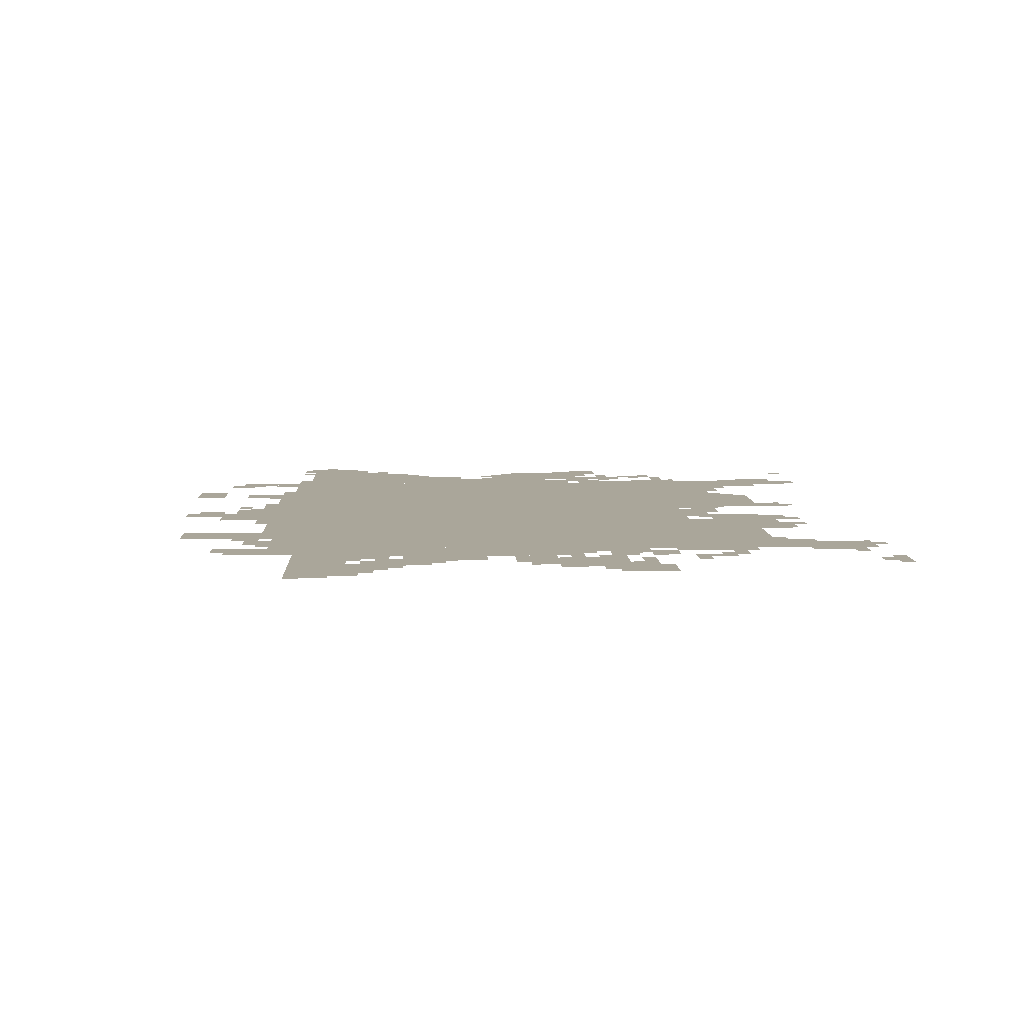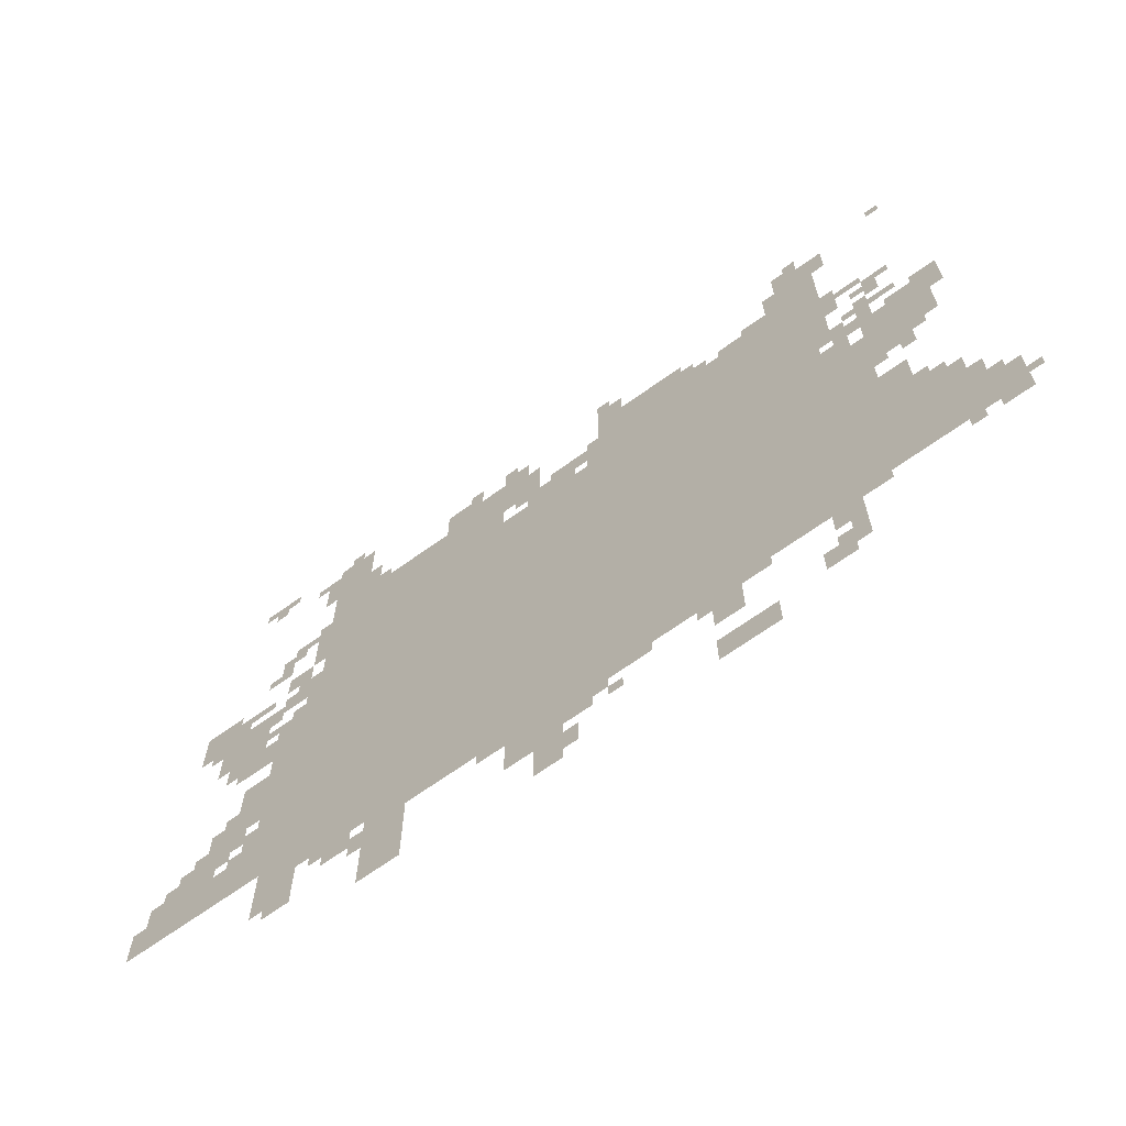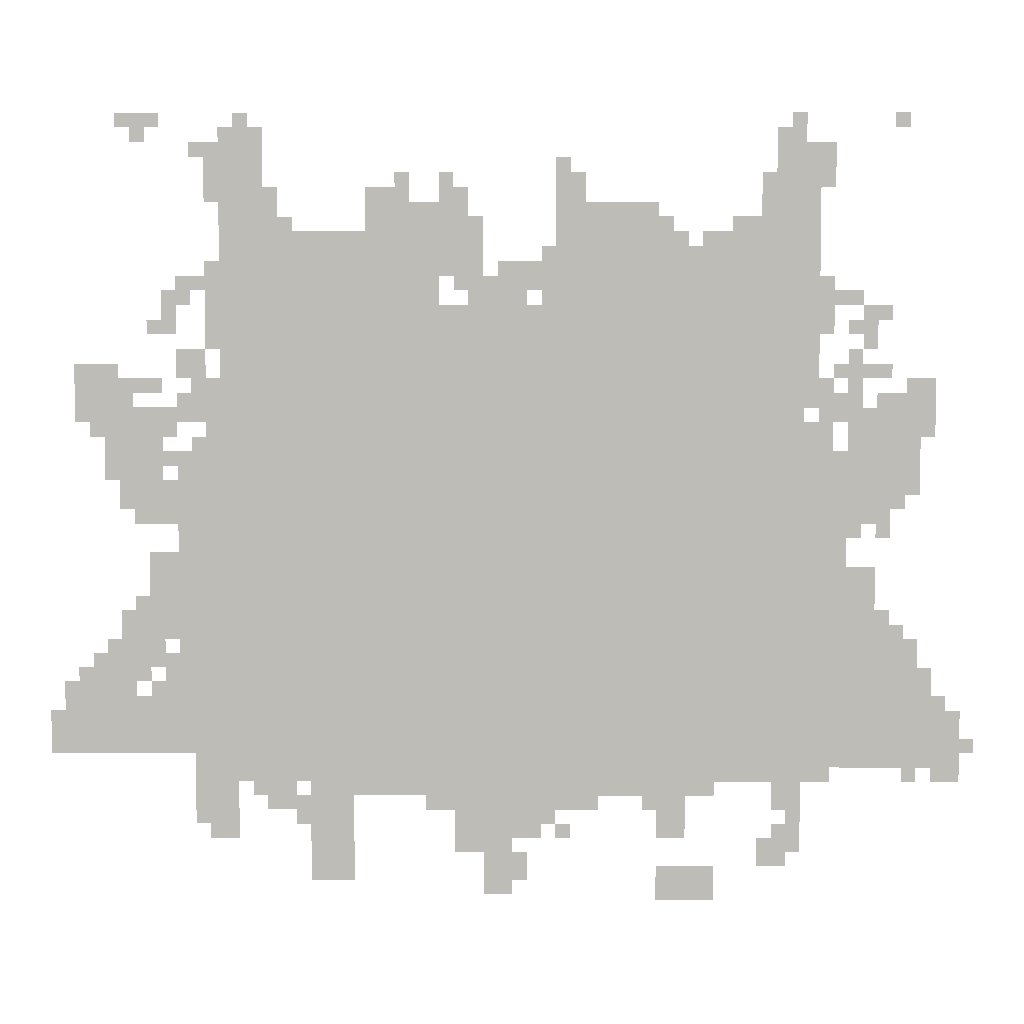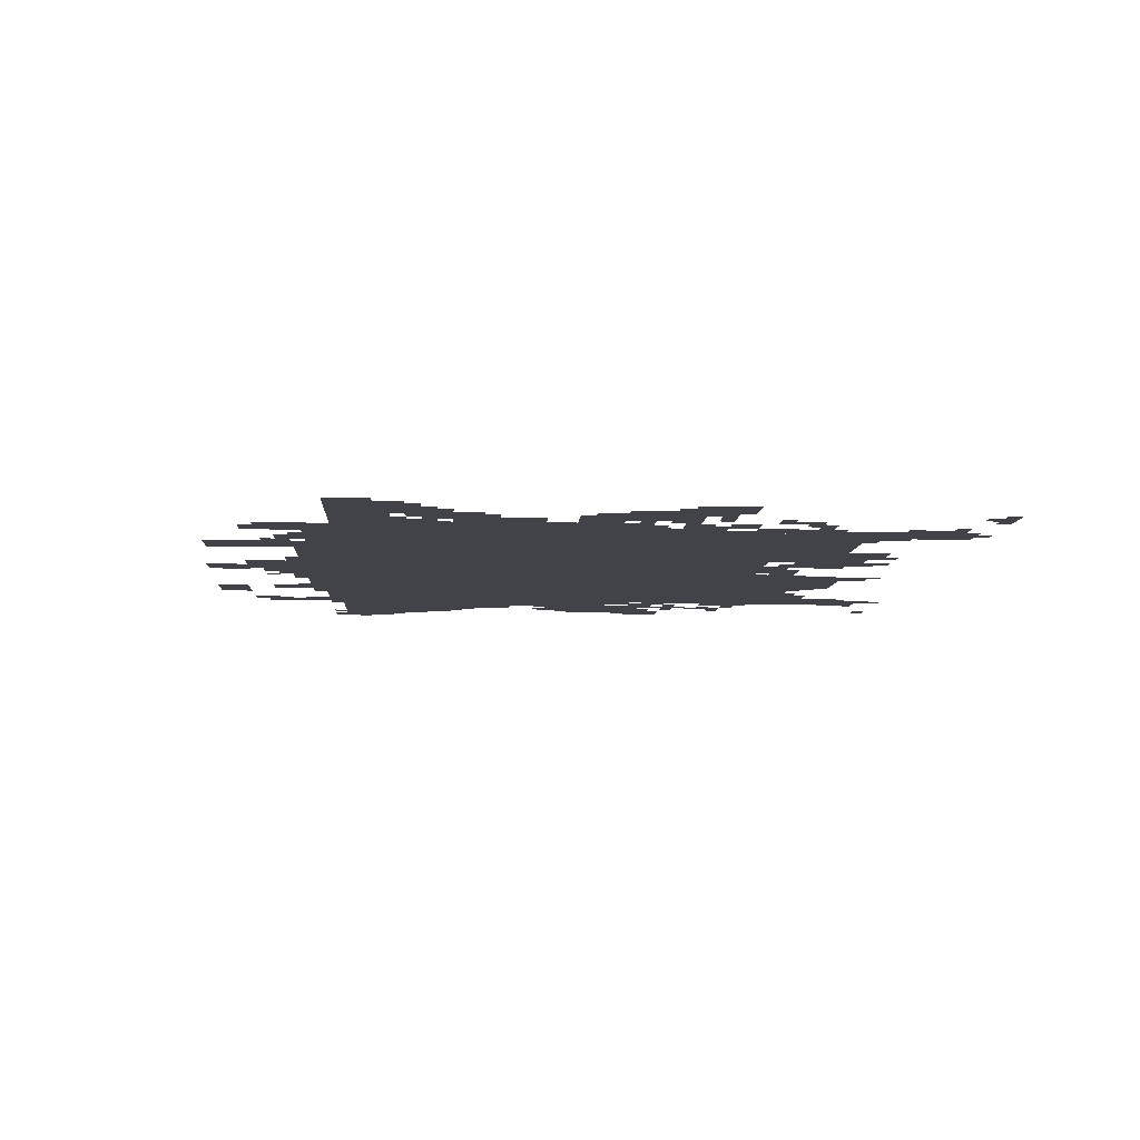
<metadata>
{"format":"obj","ext":"obj","renderer":"f3d","projection":"perspective","resolution":1024,"background":"white","views":[{"elev":7.8,"azim":87.4,"up":"+Z"},{"elev":-67.4,"azim":-144.2,"up":"+Y"},{"elev":5.3,"azim":-179.7,"up":"+Y"},{"elev":-7.6,"azim":86.7,"up":"+Z"}]}
</metadata>
<code>
g yilishabai_alter-mesh
v -416 268 0
v -416 1324 0
v -1056 1324 0
v -1056 268 0
v -1056 268 0
v -1056 1324 0
v -1664 1324 0
v -1664 268 0
v -1664 300 0
v -1664 588 0
v -1920 588 0
v -1920 300 0
v -288 652 0
v -288 1004 0
v -416 1004 0
v -416 652 0
v -1088 1324 0
v -1088 1452 0
v -1408 1452 0
v -1408 1324 0
v -288 332 0
v -288 652 0
v -416 652 0
v -416 332 0
v -1408 1324 0
v -1408 1452 0
v -1696 1452 0
v -1696 1324 0
v -640 1324 0
v -640 1484 0
v -864 1484 0
v -864 1324 0
v -416 1324 0
v -416 1484 0
v -640 1484 0
v -640 1324 0
v -32 332 0
v -32 460 0
v -288 460 0
v -288 332 0
v -1120 1452 0
v -1120 1548 0
v -1344 1548 0
v -1344 1452 0
v -160 876 0
v -160 1100 0
v -256 1100 0
v -256 876 0
v -1600 1452 0
v -1600 1676 0
v -1696 1676 0
v -1696 1452 0
v -1664 780 0
v -1664 1004 0
v -1760 1004 0
v -1760 780 0
v -1760 908 0
v -1760 1036 0
v -1920 1036 0
v -1920 908 0
v -576 44 0
v -576 236 0
v -672 236 0
v -672 44 0
v -1664 588 0
v -1664 780 0
v -1760 780 0
v -1760 588 0
v -896 108 0
v -896 236 0
v -1024 236 0
v -1024 108 0
v -320 172 0
v -320 332 0
v -416 332 0
v -416 172 0
v -576 236 0
v -576 268 0
v -1024 268 0
v -1024 236 0
v -1024 236 0
v -1024 268 0
v -1472 268 0
v -1472 236 0
v -1344 0 0
v -1344 76 0
v -1472 76 0
v -1472 0 0
v -64 1068 0
v -64 1196 0
v -160 1196 0
v -160 1068 0
v -1920 300 0
v -1920 428 0
v -2016 428 0
v -2016 300 0
v -1824 1036 0
v -1824 1132 0
v -1952 1132 0
v -1952 1036 0
v -384 1356 0
v -384 1708 0
v -416 1708 0
v -416 1356 0
v -384 1004 0
v -384 1356 0
v -416 1356 0
v -416 1004 0
v -864 1388 0
v -864 1484 0
v -960 1484 0
v -960 1388 0
v -928 1324 0
v -928 1388 0
v -1056 1388 0
v -1056 1324 0
v -416 1580 0
v -416 1708 0
v -480 1708 0
v -480 1580 0
v -704 1484 0
v -704 1548 0
v -832 1548 0
v -832 1484 0
v -1504 1452 0
v -1504 1516 0
v -1600 1516 0
v -1600 1452 0
v -1344 140 0
v -1344 236 0
v -1408 236 0
v -1408 140 0
v -960 12 0
v -960 108 0
v -1024 108 0
v -1024 12 0
v -1024 140 0
v -1024 236 0
v -1088 236 0
v -1088 140 0
v -96 460 0
v -96 556 0
v -160 556 0
v -160 460 0
v -320 1068 0
v -320 1164 0
v -384 1164 0
v -384 1068 0
v -416 1484 0
v -416 1580 0
v -480 1580 0
v -480 1484 0
v -224 588 0
v -224 684 0
v -288 684 0
v -288 588 0
v -832 1484 0
v -832 1548 0
v -928 1548 0
v -928 1484 0
v -1760 652 0
v -1760 748 0
v -1824 748 0
v -1824 652 0
v -224 684 0
v -224 780 0
v -288 780 0
v -288 684 0
v -160 556 0
v -160 652 0
v -224 652 0
v -224 556 0
v -1664 1196 0
v -1664 1324 0
v -1696 1324 0
v -1696 1196 0
v -1120 1548 0
v -1120 1612 0
v -1184 1612 0
v -1184 1548 0
v -1760 588 0
v -1760 652 0
v -1824 652 0
v -1824 588 0
v -1568 76 0
v -1568 140 0
v -1632 140 0
v -1632 76 0
v -160 492 0
v -160 556 0
v -224 556 0
v -224 492 0
v -480 204 0
v -480 268 0
v -544 268 0
v -544 204 0
v -288 1164 0
v -288 1228 0
v -352 1228 0
v -352 1164 0
v -1632 172 0
v -1632 268 0
v -1664 268 0
v -1664 172 0
v -1696 1068 0
v -1696 1164 0
v -1728 1164 0
v -1728 1068 0
v -352 1324 0
v -352 1420 0
v -384 1420 0
v -384 1324 0
v -1664 1100 0
v -1664 1196 0
v -1696 1196 0
v -1696 1100 0
v -352 1228 0
v -352 1324 0
v -384 1324 0
v -384 1228 0
v -1760 1132 0
v -1760 1228 0
v -1792 1228 0
v -1792 1132 0
v -1760 1036 0
v -1760 1132 0
v -1792 1132 0
v -1792 1036 0
v -1728 1324 0
v -1728 1356 0
v -1792 1356 0
v -1792 1324 0
v -288 1324 0
v -288 1388 0
v -320 1388 0
v -320 1324 0
v -1888 1132 0
v -1888 1164 0
v -1952 1164 0
v -1952 1132 0
v -288 1068 0
v -288 1132 0
v -320 1132 0
v -320 1068 0
v -1792 1164 0
v -1792 1196 0
v -1856 1196 0
v -1856 1164 0
v -1728 1068 0
v -1728 1132 0
v -1760 1132 0
v -1760 1068 0
v -1440 1452 0
v -1440 1484 0
v -1504 1484 0
v -1504 1452 0
v -256 492 0
v -256 556 0
v -288 556 0
v -288 492 0
v -1920 460 0
v -1920 524 0
v -1952 524 0
v -1952 460 0
v -256 876 0
v -256 940 0
v -288 940 0
v -288 876 0
v -1760 844 0
v -1760 876 0
v -1824 876 0
v -1824 844 0
v -864 1548 0
v -864 1612 0
v -896 1612 0
v -896 1548 0
v -1344 1452 0
v -1344 1516 0
v -1376 1516 0
v -1376 1452 0
v 0 364 0
v 0 428 0
v -32 428 0
v -32 364 0
v -1632 1676 0
v -1632 1740 0
v -1664 1740 0
v -1664 1676 0
v -1600 204 0
v -1600 268 0
v -1632 268 0
v -1632 204 0
v -1952 268 0
v -1952 300 0
v -2016 300 0
v -2016 268 0
v -1664 268 0
v -1664 300 0
v -1728 300 0
v -1728 268 0
v -544 172 0
v -544 236 0
v -576 236 0
v -576 172 0
v -1024 44 0
v -1024 108 0
v -1056 108 0
v -1056 44 0
v -352 140 0
v -352 172 0
v -416 172 0
v -416 140 0
v -832 204 0
v -832 236 0
v -896 236 0
v -896 204 0
v -64 460 0
v -64 524 0
v -96 524 0
v -96 460 0
v -352 1004 0
v -352 1068 0
v -384 1068 0
v -384 1004 0
v -1792 1036 0
v -1792 1100 0
v -1824 1100 0
v -1824 1036 0
v -256 1036 0
v -256 1100 0
v -288 1100 0
v -288 1036 0
v -1664 1004 0
v -1664 1068 0
v -1696 1068 0
v -1696 1004 0
v -224 524 0
v -224 588 0
v -256 588 0
v -256 524 0
v -1824 588 0
v -1824 652 0
v -1856 652 0
v -1856 588 0
v -192 844 0
v -192 876 0
v -256 876 0
v -256 844 0
v -160 1708 0
v -160 1740 0
v -224 1740 0
v -224 1708 0
v -1632 108 0
v -1632 172 0
v -1664 172 0
v -1664 108 0
v -1088 204 0
v -1088 236 0
v -1152 236 0
v -1152 204 0
v -1696 1004 0
v -1696 1068 0
v -1728 1068 0
v -1728 1004 0
v -480 1516 0
v -480 1580 0
v -512 1580 0
v -512 1516 0
v -1568 1548 0
v -1568 1612 0
v -1600 1612 0
v -1600 1548 0
v -1696 1612 0
v -1696 1676 0
v -1728 1676 0
v -1728 1612 0
v -1824 876 0
v -1824 908 0
v -1888 908 0
v -1888 876 0
v -1696 1324 0
v -1696 1388 0
v -1728 1388 0
v -1728 1324 0
v -352 1548 0
v -352 1612 0
v -384 1612 0
v -384 1548 0
v -352 1612 0
v -352 1676 0
v -384 1676 0
v -384 1612 0
v -1696 1260 0
v -1696 1324 0
v -1728 1324 0
v -1728 1260 0
v -1760 876 0
v -1760 908 0
v -1824 908 0
v -1824 876 0
v -128 940 0
v -128 1004 0
v -160 1004 0
v -160 940 0
v -128 1004 0
v -128 1068 0
v -160 1068 0
v -160 1004 0
v -992 1388 0
v -992 1420 0
v -1056 1420 0
v -1056 1388 0
v -160 1132 0
v -160 1164 0
v -224 1164 0
v -224 1132 0
v -1792 1260 0
v -1792 1324 0
v -1824 1324 0
v -1824 1260 0
v -256 1292 0
v -256 1356 0
v -288 1356 0
v -288 1292 0
v -1152 204 0
v -1152 236 0
v -1216 236 0
v -1216 204 0
v -704 1548 0
v -704 1580 0
v -768 1580 0
v -768 1548 0
v -224 1260 0
v -224 1292 0
v -256 1292 0
v -256 1260 0
v -896 1356 0
v -896 1388 0
v -928 1388 0
v -928 1356 0
v -1824 1292 0
v -1824 1324 0
v -1856 1324 0
v -1856 1292 0
v -1056 1356 0
v -1056 1388 0
v -1088 1388 0
v -1088 1356 0
v -256 972 0
v -256 1004 0
v -288 1004 0
v -288 972 0
v -1824 812 0
v -1824 844 0
v -1856 844 0
v -1856 812 0
v -320 1004 0
v -320 1036 0
v -352 1036 0
v -352 1004 0
v -1760 812 0
v -1760 844 0
v -1792 844 0
v -1792 812 0
v -96 1036 0
v -96 1068 0
v -128 1068 0
v -128 1036 0
v -1760 1260 0
v -1760 1292 0
v -1792 1292 0
v -1792 1260 0
v -1728 1164 0
v -1728 1196 0
v -1760 1196 0
v -1760 1164 0
v -160 1100 0
v -160 1132 0
v -192 1132 0
v -192 1100 0
v -1888 268 0
v -1888 300 0
v -1920 300 0
v -1920 268 0
v -2016 332 0
v -2016 364 0
v -2047 364 0
v -2047 332 0
v -1952 428 0
v -1952 460 0
v -1984 460 0
v -1984 428 0
v -448 236 0
v -448 268 0
v -480 268 0
v -480 236 0
v -1120 140 0
v -1120 172 0
v -1152 172 0
v -1152 140 0
v -1088 172 0
v -1088 204 0
v -1120 204 0
v -1120 172 0
v -1312 204 0
v -1312 236 0
v -1344 236 0
v -1344 204 0
v -1856 588 0
v -1856 620 0
v -1888 620 0
v -1888 588 0
v -192 652 0
v -192 684 0
v -224 684 0
v -224 652 0
v -1600 140 0
v -1600 172 0
v -1632 172 0
v -1632 140 0
v -128 556 0
v -128 588 0
v -160 588 0
v -160 556 0
v -224 460 0
v -224 492 0
v -256 492 0
v -256 460 0
v -160 460 0
v -160 492 0
v -192 492 0
v -192 460 0
v -32 460 0
v -32 492 0
v -64 492 0
v -64 460 0
v -768 1548 0
v -768 1580 0
v -800 1580 0
v -800 1548 0
v -1056 1388 0
v -1056 1420 0
v -1088 1420 0
v -1088 1388 0
v 0 332 0
v 0 364 0
v -32 364 0
v -32 332 0
v -1696 1580 0
v -1696 1612 0
v -1728 1612 0
v -1728 1580 0
v -1568 1516 0
v -1568 1548 0
v -1600 1548 0
v -1600 1516 0
v -480 1484 0
v -480 1516 0
v -512 1516 0
v -512 1484 0
v -256 1260 0
v -256 1292 0
v -288 1292 0
v -288 1260 0
v -1824 844 0
v -1824 876 0
v -1856 876 0
v -1856 844 0
v -256 844 0
v -256 876 0
v -288 876 0
v -288 844 0
v -224 1132 0
v -224 1164 0
v -256 1164 0
v -256 1132 0
v -1920 428 0
v -1920 460 0
v -1952 460 0
v -1952 428 0
v -256 460 0
v -256 492 0
v -288 492 0
v -288 460 0
v -1792 1228 0
v -1792 1260 0
v -1824 1260 0
v -1824 1228 0
v -512 1484 0
v -512 1516 0
v -544 1516 0
v -544 1484 0
v -896 1548 0
v -896 1580 0
v -928 1580 0
v -928 1548 0
v -768 1580 0
v -768 1612 0
v -800 1612 0
v -800 1580 0
v -320 1356 0
v -320 1388 0
v -352 1388 0
v -352 1356 0
v -1376 1452 0
v -1376 1484 0
v -1408 1484 0
v -1408 1452 0
v -928 1484 0
v -928 1516 0
v -960 1516 0
v -960 1484 0
v -1120 1612 0
v -1120 1644 0
v -1152 1644 0
v -1152 1612 0
v -1856 1708 0
v -1856 1740 0
v -1888 1740 0
v -1888 1708 0
v -416 1708 0
v -416 1740 0
v -448 1740 0
v -448 1708 0
v -224 1708 0
v -224 1740 0
v -256 1740 0
v -256 1708 0
v -320 1644 0
v -320 1676 0
v -352 1676 0
v -352 1644 0
v -1600 1676 0
v -1600 1708 0
v -1632 1708 0
v -1632 1676 0
v -192 1676 0
v -192 1708 0
v -224 1708 0
v -224 1676 0
g yilishabai_alter-mesh_0
f 3 2 1
f 1 4 3
f 7 6 5
f 5 8 7
f 11 10 9
f 9 12 11
f 15 14 13
f 13 16 15
f 19 18 17
f 17 20 19
f 23 22 21
f 21 24 23
f 27 26 25
f 25 28 27
f 31 30 29
f 29 32 31
f 35 34 33
f 33 36 35
f 39 38 37
f 37 40 39
f 43 42 41
f 41 44 43
f 47 46 45
f 45 48 47
f 51 50 49
f 49 52 51
f 55 54 53
f 53 56 55
f 59 58 57
f 57 60 59
f 63 62 61
f 61 64 63
f 67 66 65
f 65 68 67
f 71 70 69
f 69 72 71
f 75 74 73
f 73 76 75
f 79 78 77
f 77 80 79
f 83 82 81
f 81 84 83
f 87 86 85
f 85 88 87
f 91 90 89
f 89 92 91
f 95 94 93
f 93 96 95
f 99 98 97
f 97 100 99
f 103 102 101
f 101 104 103
f 107 106 105
f 105 108 107
f 111 110 109
f 109 112 111
f 115 114 113
f 113 116 115
f 119 118 117
f 117 120 119
f 123 122 121
f 121 124 123
f 127 126 125
f 125 128 127
f 131 130 129
f 129 132 131
f 135 134 133
f 133 136 135
f 139 138 137
f 137 140 139
f 143 142 141
f 141 144 143
f 147 146 145
f 145 148 147
f 151 150 149
f 149 152 151
f 155 154 153
f 153 156 155
f 159 158 157
f 157 160 159
f 163 162 161
f 161 164 163
f 167 166 165
f 165 168 167
f 171 170 169
f 169 172 171
f 175 174 173
f 173 176 175
f 179 178 177
f 177 180 179
f 183 182 181
f 181 184 183
f 187 186 185
f 185 188 187
f 191 190 189
f 189 192 191
f 195 194 193
f 193 196 195
f 199 198 197
f 197 200 199
f 203 202 201
f 201 204 203
f 207 206 205
f 205 208 207
f 211 210 209
f 209 212 211
f 215 214 213
f 213 216 215
f 219 218 217
f 217 220 219
f 223 222 221
f 221 224 223
f 227 226 225
f 225 228 227
f 231 230 229
f 229 232 231
f 235 234 233
f 233 236 235
f 239 238 237
f 237 240 239
f 243 242 241
f 241 244 243
f 247 246 245
f 245 248 247
f 251 250 249
f 249 252 251
f 255 254 253
f 253 256 255
f 259 258 257
f 257 260 259
f 263 262 261
f 261 264 263
f 267 266 265
f 265 268 267
f 271 270 269
f 269 272 271
f 275 274 273
f 273 276 275
f 279 278 277
f 277 280 279
f 283 282 281
f 281 284 283
f 287 286 285
f 285 288 287
f 291 290 289
f 289 292 291
f 295 294 293
f 293 296 295
f 299 298 297
f 297 300 299
f 303 302 301
f 301 304 303
f 307 306 305
f 305 308 307
f 311 310 309
f 309 312 311
f 315 314 313
f 313 316 315
f 319 318 317
f 317 320 319
f 323 322 321
f 321 324 323
f 327 326 325
f 325 328 327
f 331 330 329
f 329 332 331
f 335 334 333
f 333 336 335
f 339 338 337
f 337 340 339
f 343 342 341
f 341 344 343
f 347 346 345
f 345 348 347
f 351 350 349
f 349 352 351
f 355 354 353
f 353 356 355
f 359 358 357
f 357 360 359
f 363 362 361
f 361 364 363
f 367 366 365
f 365 368 367
f 371 370 369
f 369 372 371
f 375 374 373
f 373 376 375
f 379 378 377
f 377 380 379
f 383 382 381
f 381 384 383
f 387 386 385
f 385 388 387
f 391 390 389
f 389 392 391
f 395 394 393
f 393 396 395
f 399 398 397
f 397 400 399
f 403 402 401
f 401 404 403
f 407 406 405
f 405 408 407
f 411 410 409
f 409 412 411
f 415 414 413
f 413 416 415
f 419 418 417
f 417 420 419
f 423 422 421
f 421 424 423
f 427 426 425
f 425 428 427
f 431 430 429
f 429 432 431
f 435 434 433
f 433 436 435
f 439 438 437
f 437 440 439
f 443 442 441
f 441 444 443
f 447 446 445
f 445 448 447
f 451 450 449
f 449 452 451
f 455 454 453
f 453 456 455
f 459 458 457
f 457 460 459
f 463 462 461
f 461 464 463
f 467 466 465
f 465 468 467
f 471 470 469
f 469 472 471
f 475 474 473
f 473 476 475
f 479 478 477
f 477 480 479
f 483 482 481
f 481 484 483
f 487 486 485
f 485 488 487
f 491 490 489
f 489 492 491
f 495 494 493
f 493 496 495
f 499 498 497
f 497 500 499
f 503 502 501
f 501 504 503
f 507 506 505
f 505 508 507
f 511 510 509
f 509 512 511
f 515 514 513
f 513 516 515
f 519 518 517
f 517 520 519
f 523 522 521
f 521 524 523
f 527 526 525
f 525 528 527
f 531 530 529
f 529 532 531
f 535 534 533
f 533 536 535
f 539 538 537
f 537 540 539
f 543 542 541
f 541 544 543
f 547 546 545
f 545 548 547
f 551 550 549
f 549 552 551
f 555 554 553
f 553 556 555
f 559 558 557
f 557 560 559
f 563 562 561
f 561 564 563
f 567 566 565
f 565 568 567
f 571 570 569
f 569 572 571
f 575 574 573
f 573 576 575
f 579 578 577
f 577 580 579
f 583 582 581
f 581 584 583
f 587 586 585
f 585 588 587
f 591 590 589
f 589 592 591
f 595 594 593
f 593 596 595
f 599 598 597
f 597 600 599
f 603 602 601
f 601 604 603
f 607 606 605
f 605 608 607
f 611 610 609
f 609 612 611
f 615 614 613
f 613 616 615
f 619 618 617
f 617 620 619
f 623 622 621
f 621 624 623
f 627 626 625
f 625 628 627
f 631 630 629
f 629 632 631
f 635 634 633
f 633 636 635
f 639 638 637
f 637 640 639

</code>
